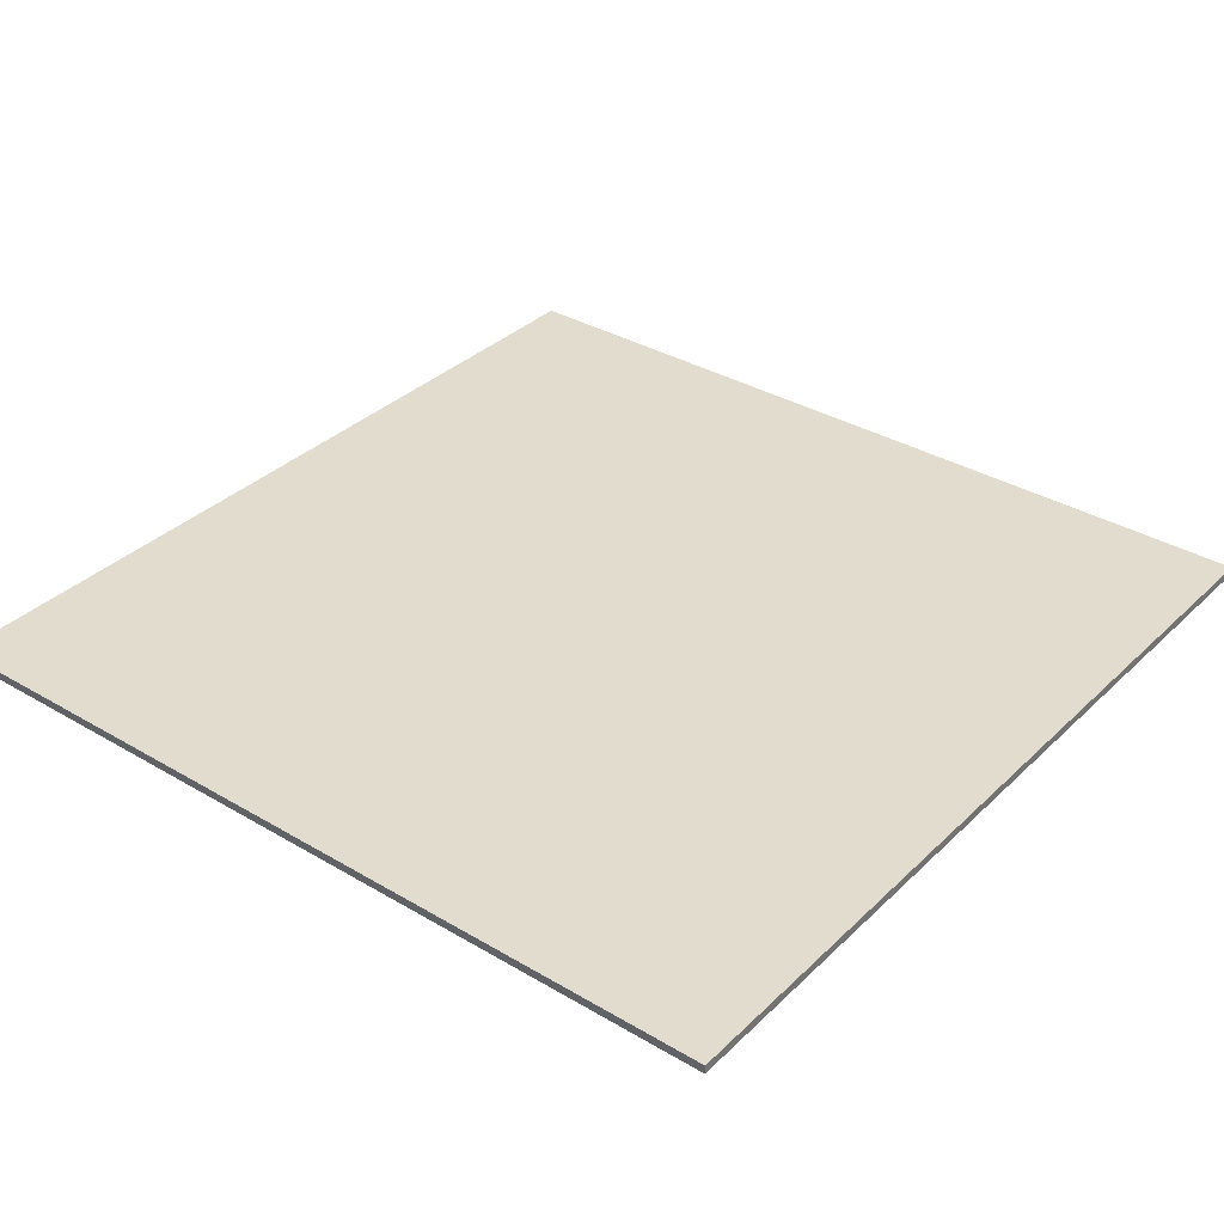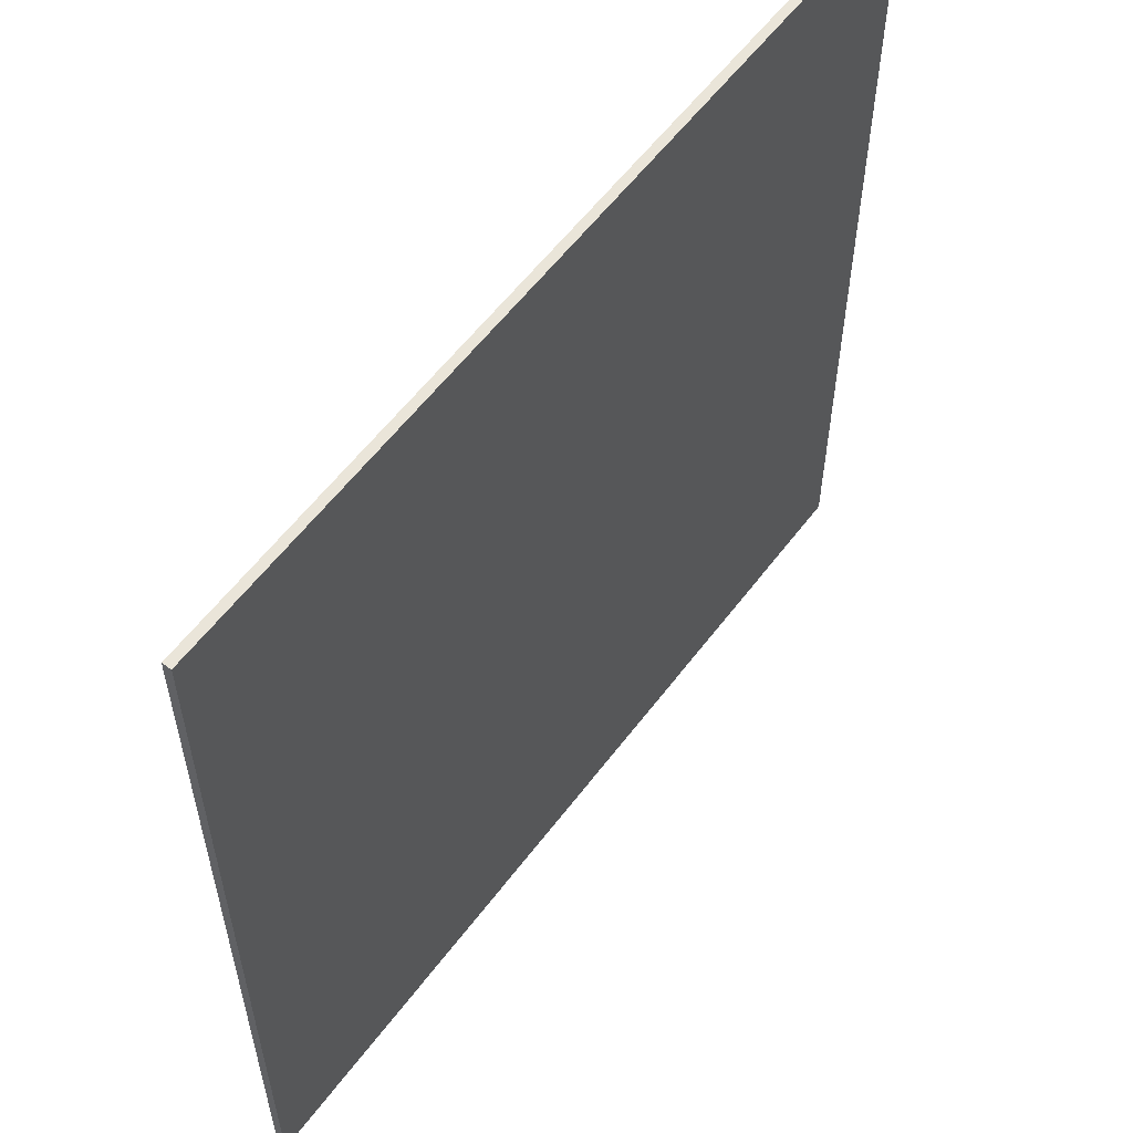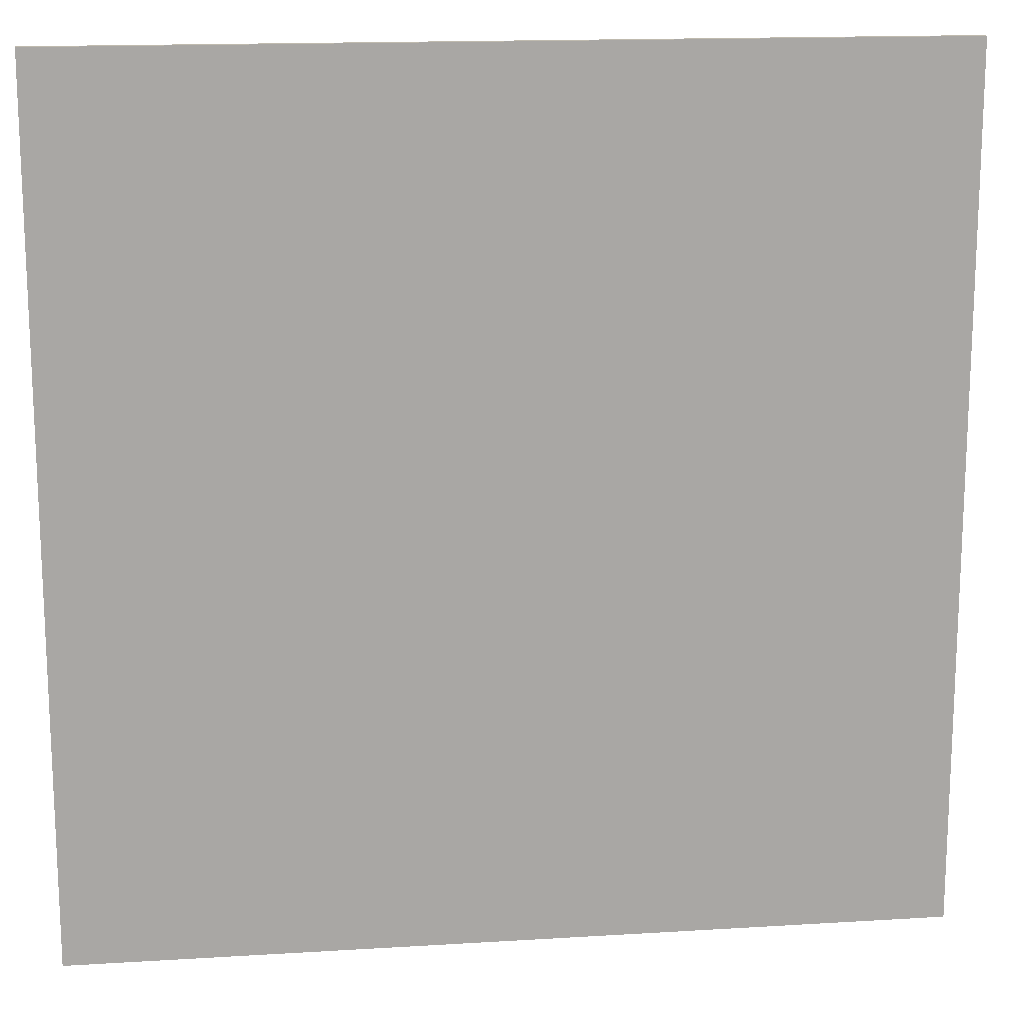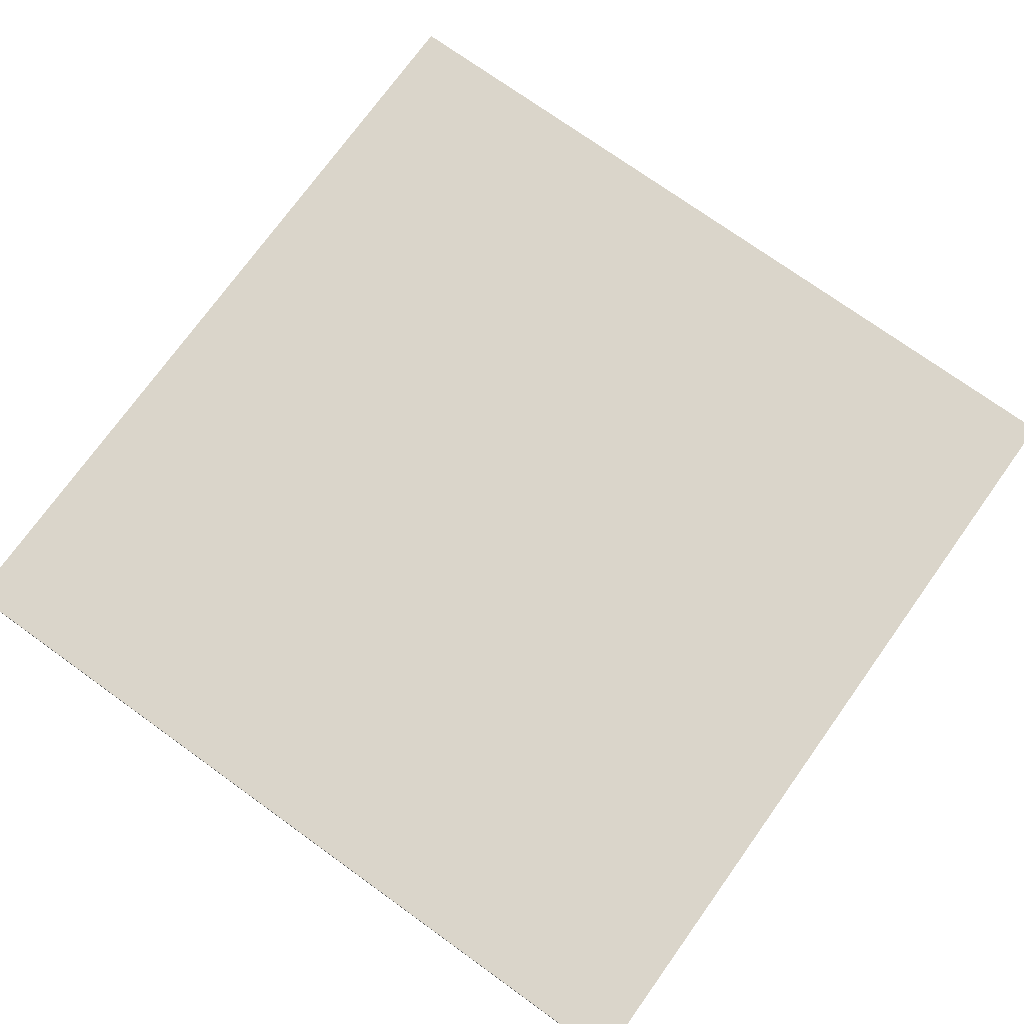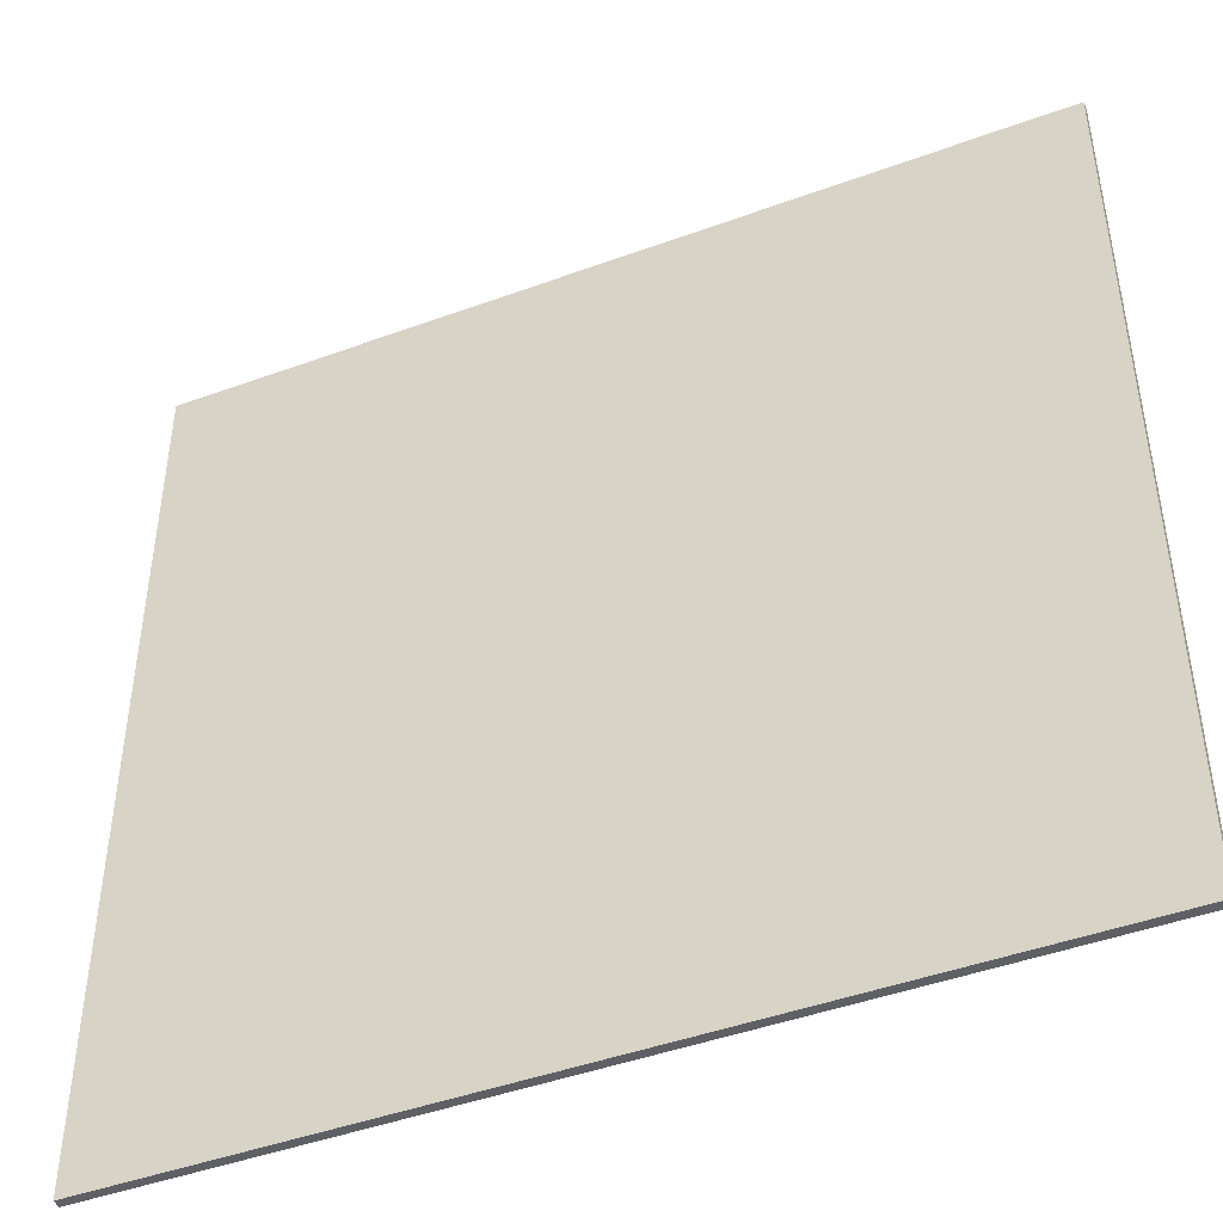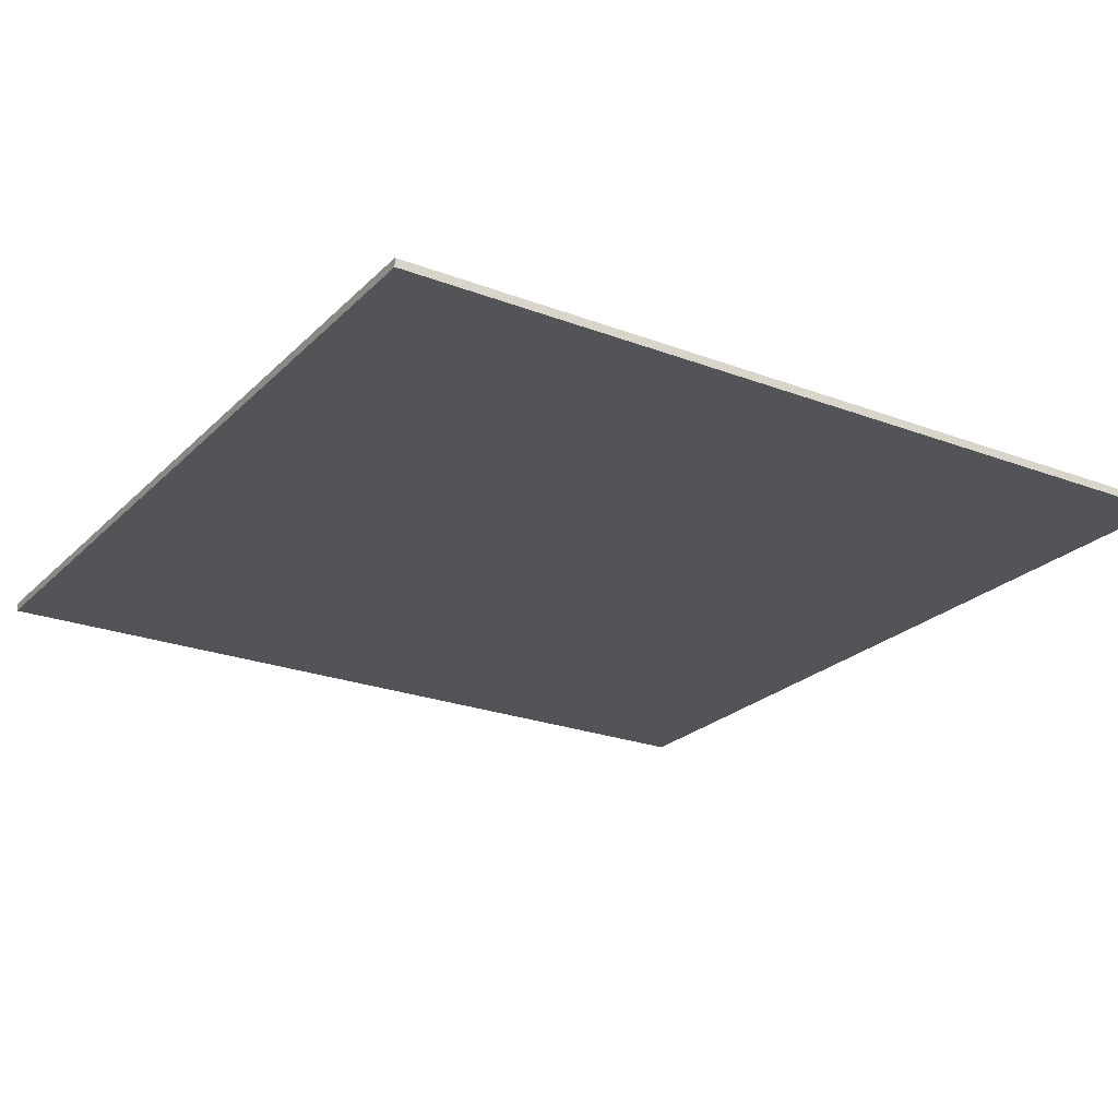
<metadata>
{"format":"obj","ext":"obj","renderer":"f3d","projection":"perspective","resolution":1024,"background":"white","views":[{"elev":34.7,"azim":38.4,"up":"+Z"},{"elev":57.9,"azim":-53.4,"up":"+Y"},{"elev":15.6,"azim":172.6,"up":"+Y"},{"elev":74.2,"azim":35.7,"up":"+Z"},{"elev":-45.1,"azim":-157.0,"up":"+Y"},{"elev":-23.6,"azim":-122.5,"up":"+Z"}]}
</metadata>
<code>
o
v -5 0 -0.9
v -5 0 -1
v -5 10 -0.9
v -5 10 -1
v 5 0 -0.9
v 5 0 -1
v 5 10 -0.9
v 5 10 -1
v -5 0 -0.9
v -5 10 -0.9
v 5 0 -0.9
v 5 10 -0.9
v -5 0 -1
v -5 10 -1
v 5 0 -1
v 5 10 -1
v -5 0 -0.9
v 5 0 -0.9
v -5 0 -1
v 5 0 -1
v -5 10 -0.9
v 5 10 -0.9
v -5 10 -1
v 5 10 -1
f 3 2 1
f 4 2 3
f 5 6 7
f 7 6 8
f 11 10 9
f 12 10 11
f 13 14 15
f 15 14 16
f 19 18 17
f 20 18 19
f 21 22 23
f 23 22 24

</code>
